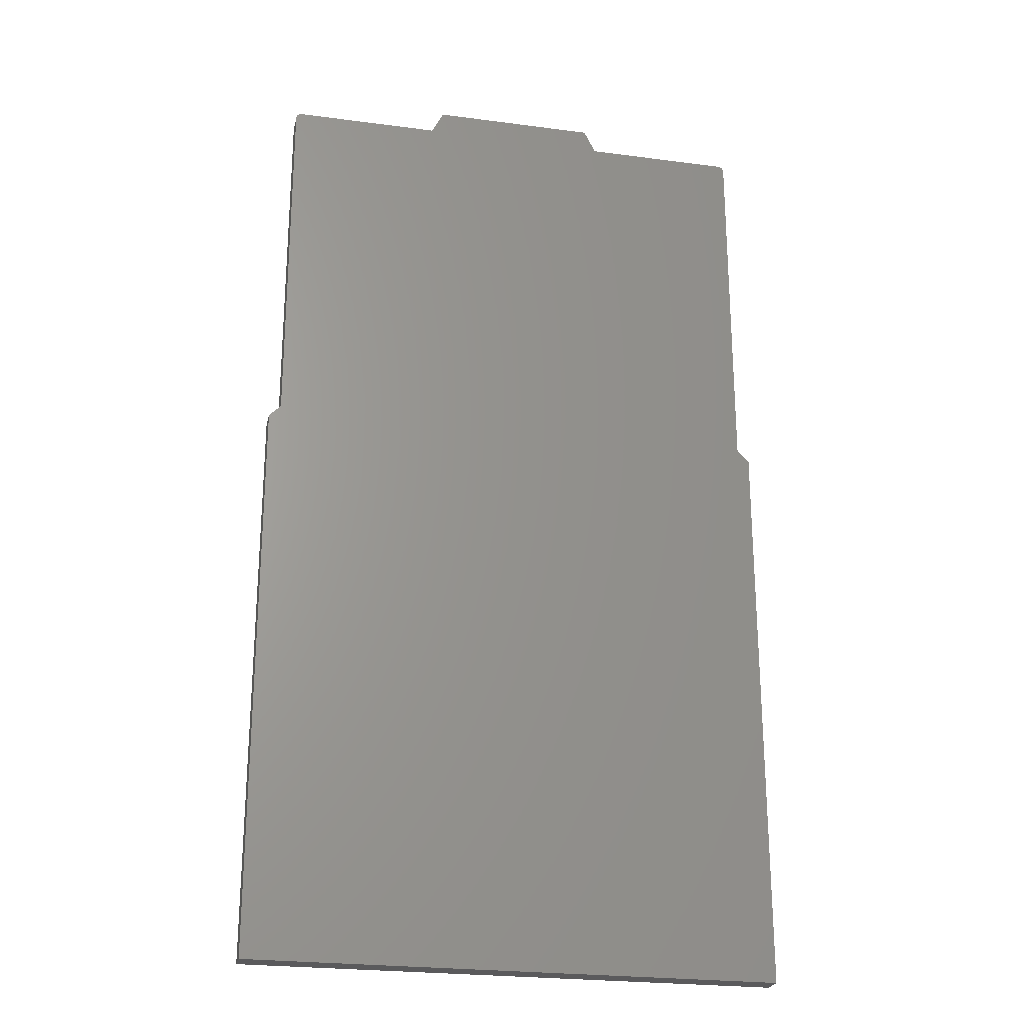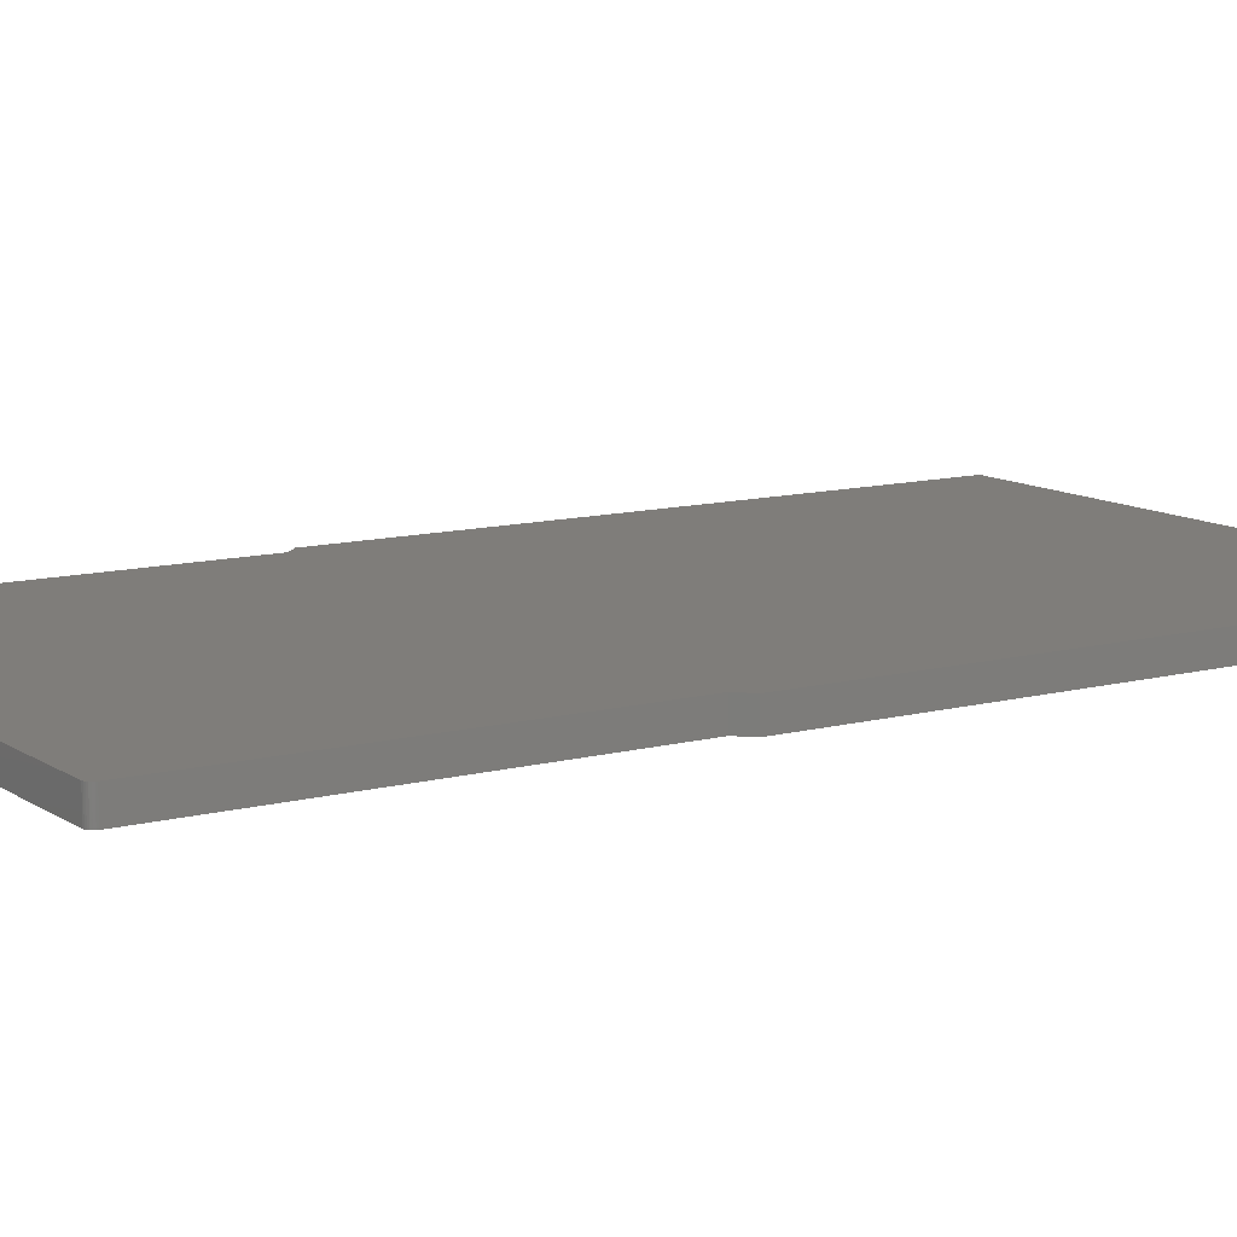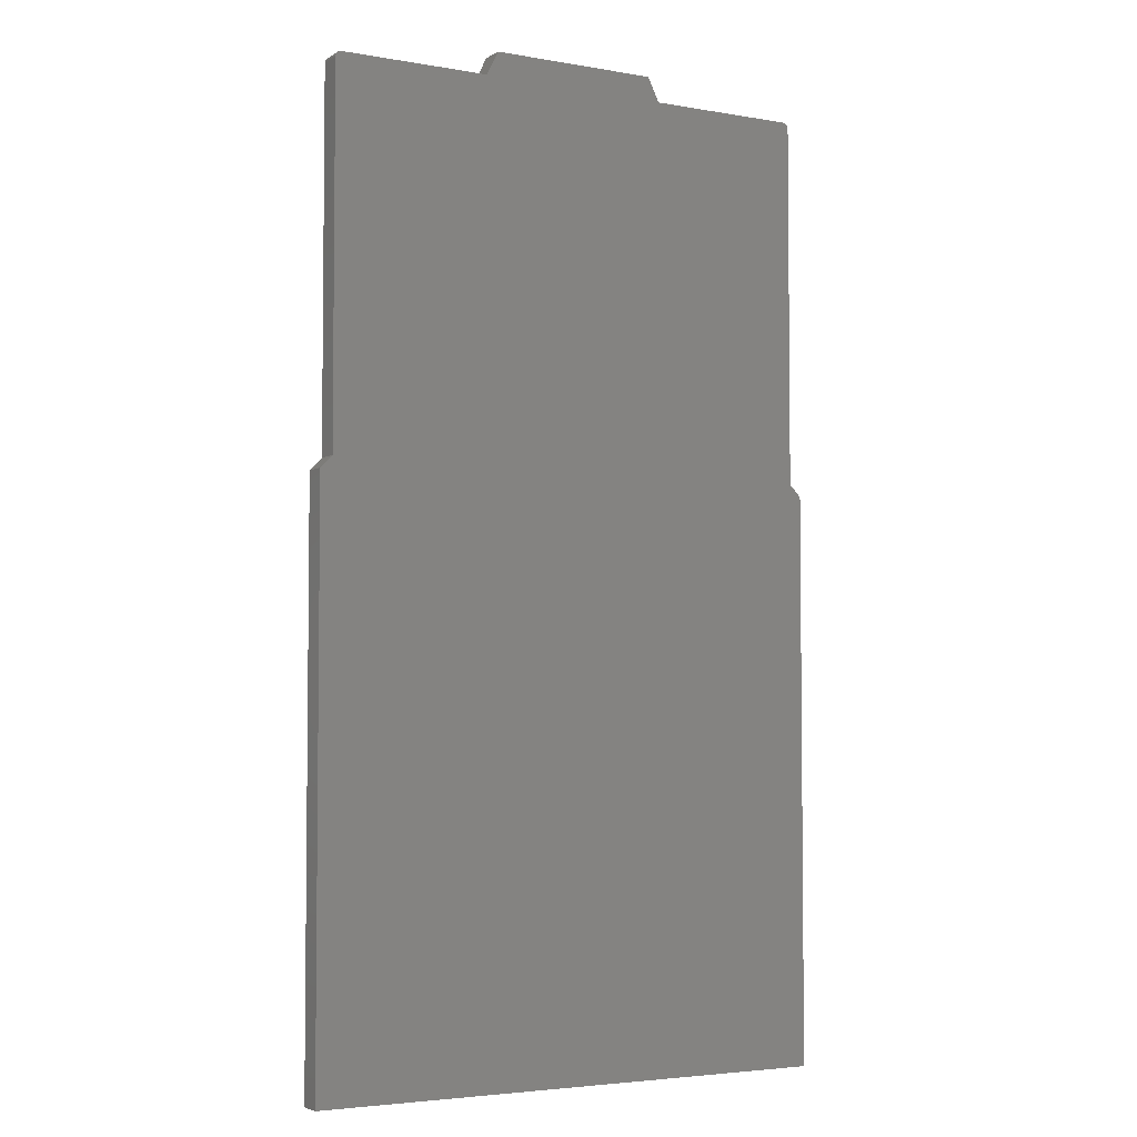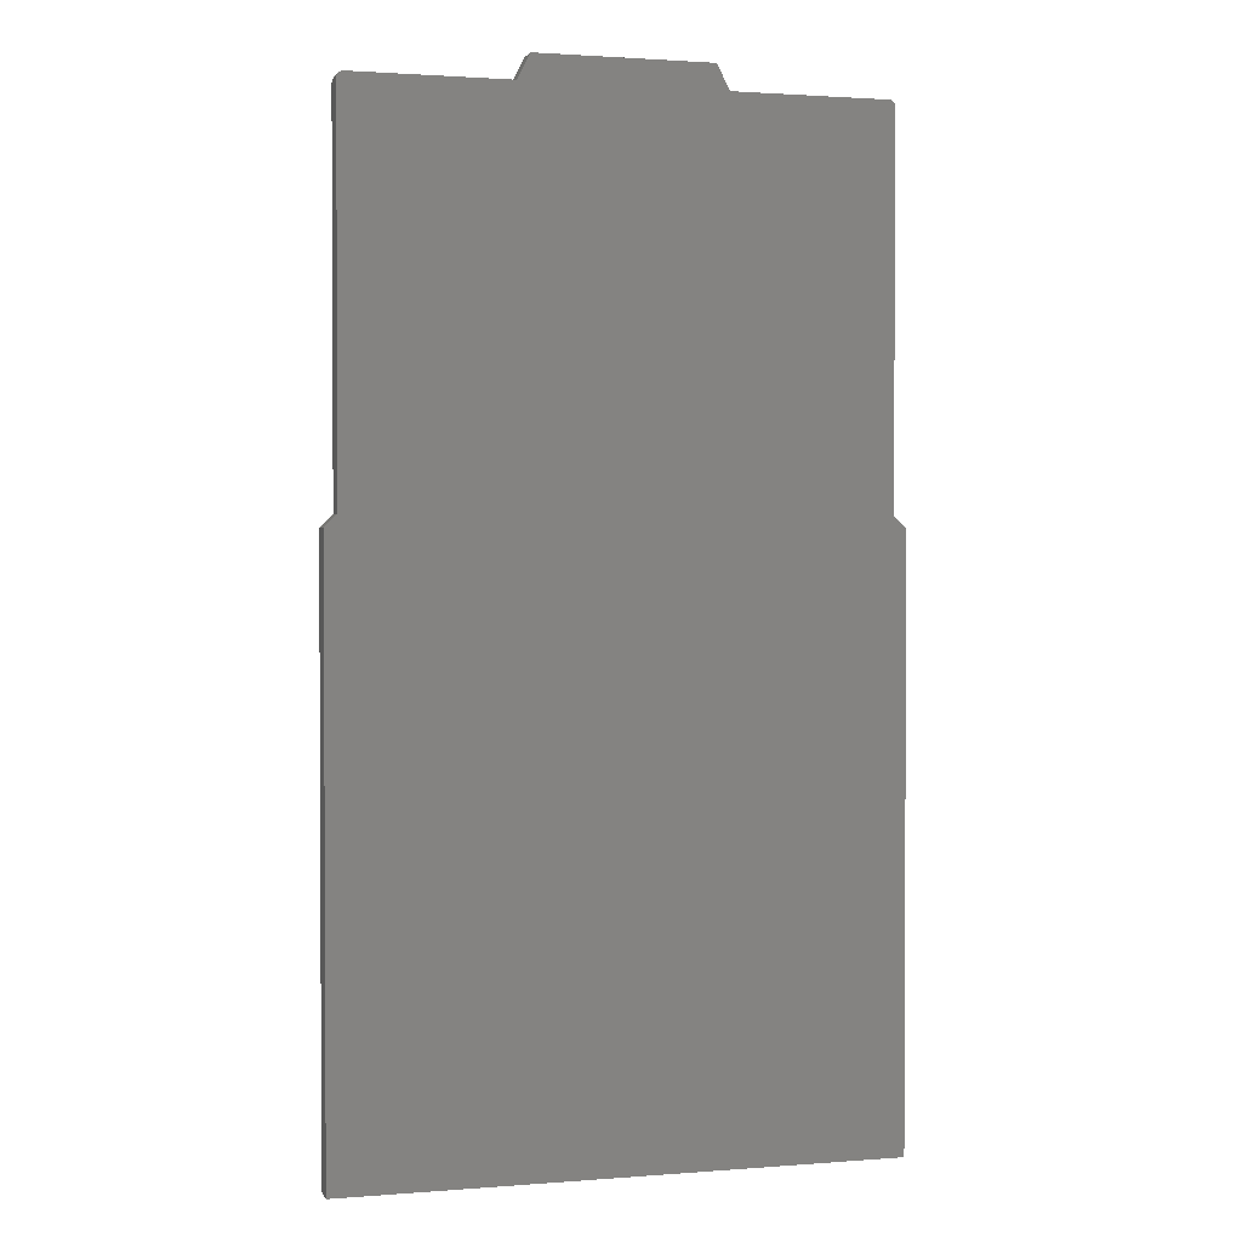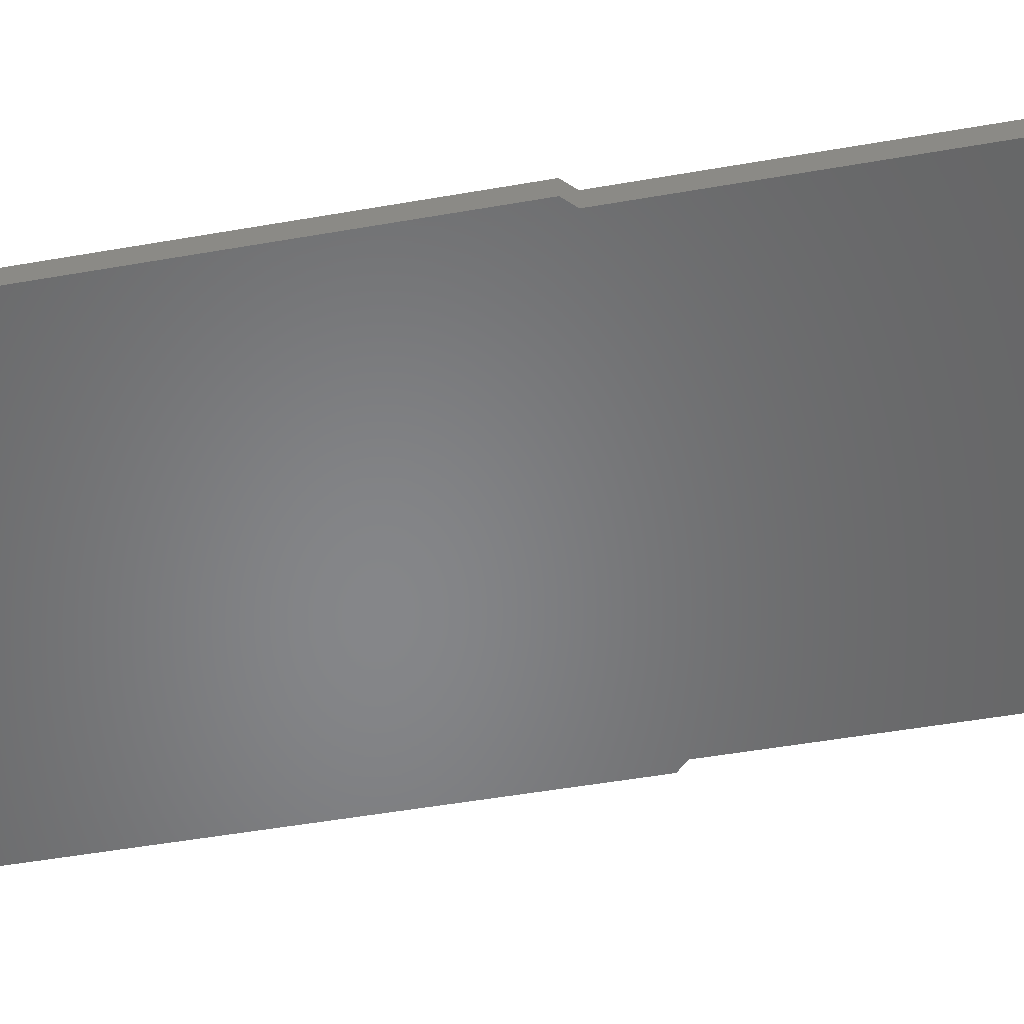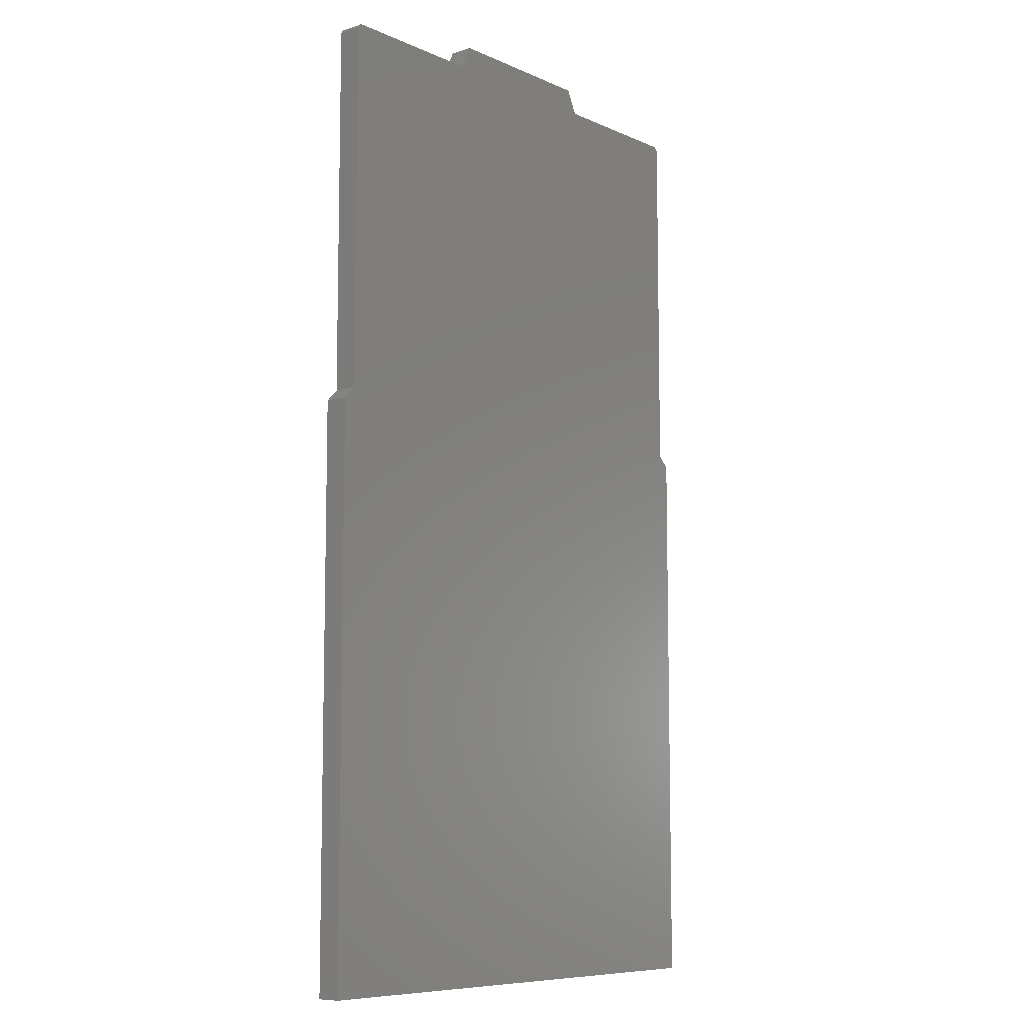
<metadata>
{"format":"stl","ext":"stl","renderer":"f3d","projection":"perspective","resolution":1024,"background":"white","views":[{"elev":-24.4,"azim":-12.3,"up":"+Y"},{"elev":11.2,"azim":-122.9,"up":"+Z"},{"elev":-4.0,"azim":-29.8,"up":"+Y"},{"elev":1.7,"azim":164.2,"up":"+Y"},{"elev":-53.2,"azim":100.5,"up":"+Z"},{"elev":-8.5,"azim":130.3,"up":"+Y"}]}
</metadata>
<code>
# stl→obj: 50 verts, 96 faces
v 175.3 163.1 53.87
v 176.9 159.9 50.69
v 175.3 163.1 50.69
v 176.9 159.9 53.87
v 197.5 110.7 53.87
v 199.1 109.1 50.69
v 197.5 110.7 50.69
v 199.1 109.1 53.87
v 199.1 33.73 50.69
v 129.2 33.73 53.87
v 129.2 33.73 50.69
v 199.1 33.73 53.87
v 129.2 109.1 50.69
v 129.2 109.1 53.87
v 130.8 110.7 50.69
v 130.8 110.7 53.87
v 153 163.1 50.69
v 153 163.1 53.87
v 131.4 159.9 53.87
v 151.5 159.9 53.87
v 131.6 159.9 53.87
v 196.7 159.9 53.87
v 196.9 159.9 53.87
v 131.2 159.8 53.87
v 197.1 159.8 53.87
v 131.1 159.7 53.87
v 197.2 159.7 53.87
v 130.9 159.5 53.87
v 197.4 159.5 53.87
v 130.9 159.4 53.87
v 197.4 159.4 53.87
v 130.8 159.1 53.87
v 197.5 158.7 53.87
v 130.8 158.7 53.87
v 196.9 159.9 50.69
v 196.7 159.9 50.69
v 151.5 159.9 50.69
v 131.6 159.9 50.69
v 131.4 159.9 50.69
v 131.2 159.8 50.69
v 197.1 159.8 50.69
v 197.2 159.7 50.69
v 131.1 159.7 50.69
v 197.4 159.5 50.69
v 130.9 159.5 50.69
v 197.4 159.4 50.69
v 130.9 159.4 50.69
v 197.5 158.7 50.69
v 130.8 159.1 50.69
v 130.8 158.7 50.69
f 1 2 3
f 2 1 4
f 5 6 7
f 6 5 8
f 9 10 11
f 10 9 12
f 8 9 6
f 9 8 12
f 10 13 11
f 13 10 14
f 14 15 13
f 15 14 16
f 1 17 18
f 17 1 3
f 19 20 21
f 20 19 4
f 4 19 22
f 22 19 23
f 23 19 24
f 23 24 25
f 25 24 26
f 25 26 27
f 27 26 28
f 27 28 29
f 29 28 30
f 29 30 31
f 31 30 32
f 31 32 33
f 33 32 34
f 33 34 5
f 5 34 16
f 5 16 14
f 5 14 8
f 8 14 10
f 8 10 12
f 20 1 18
f 1 20 4
f 35 2 36
f 2 35 37
f 37 35 38
f 38 35 39
f 39 35 40
f 40 35 41
f 40 41 42
f 40 42 43
f 43 42 44
f 43 44 45
f 45 44 46
f 45 46 47
f 47 46 48
f 47 48 49
f 49 48 50
f 50 48 7
f 50 7 15
f 15 7 6
f 15 6 13
f 13 6 9
f 13 9 11
f 2 17 3
f 17 2 37
f 16 50 15
f 50 16 34
f 21 39 19
f 39 21 38
f 20 38 21
f 38 20 37
f 22 2 4
f 2 22 36
f 27 41 25
f 41 27 42
f 25 35 23
f 35 25 41
f 23 36 22
f 36 23 35
f 30 45 47
f 45 30 28
f 42 29 44
f 29 42 27
f 32 47 49
f 47 32 30
f 24 43 26
f 43 24 40
f 28 43 45
f 43 28 26
f 19 40 24
f 40 19 39
f 34 49 50
f 49 34 32
f 37 18 17
f 18 37 20
f 29 46 44
f 46 29 31
f 33 7 48
f 7 33 5
f 31 48 46
f 48 31 33

</code>
